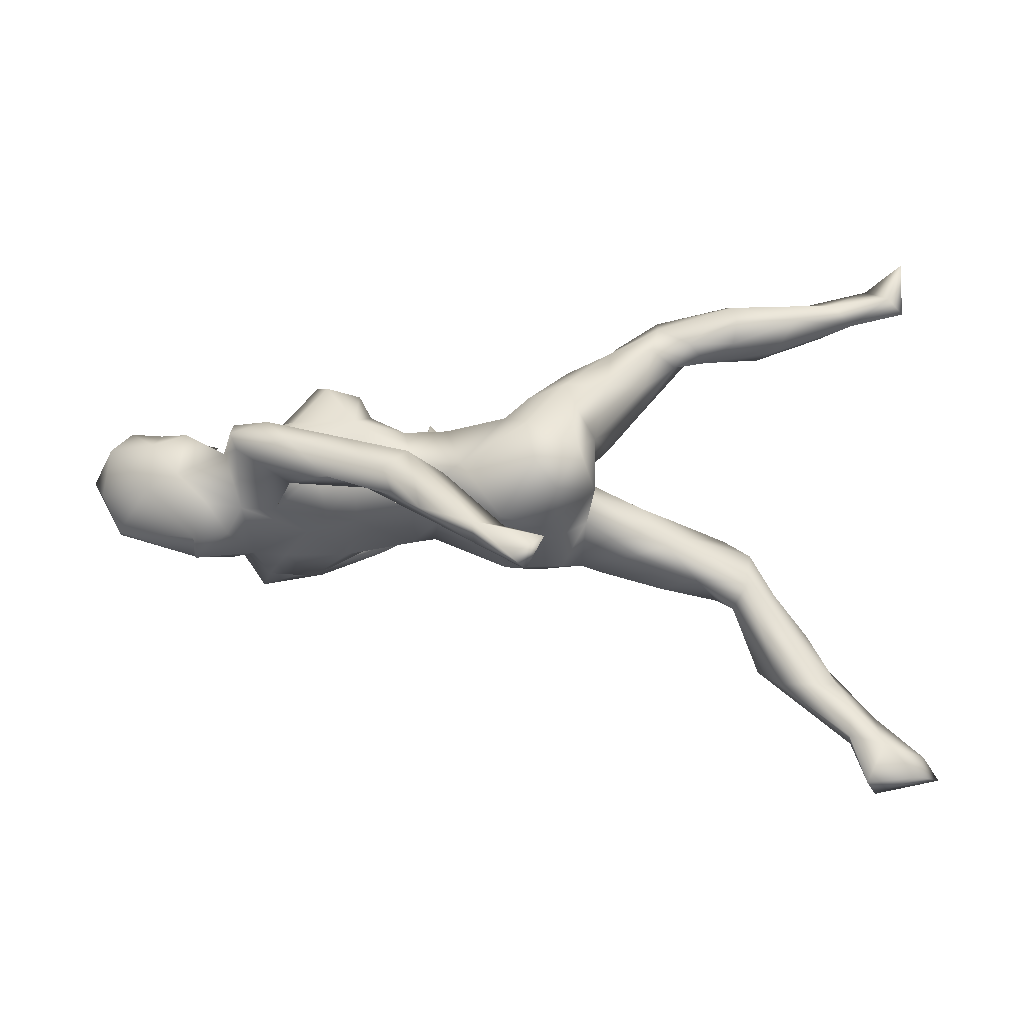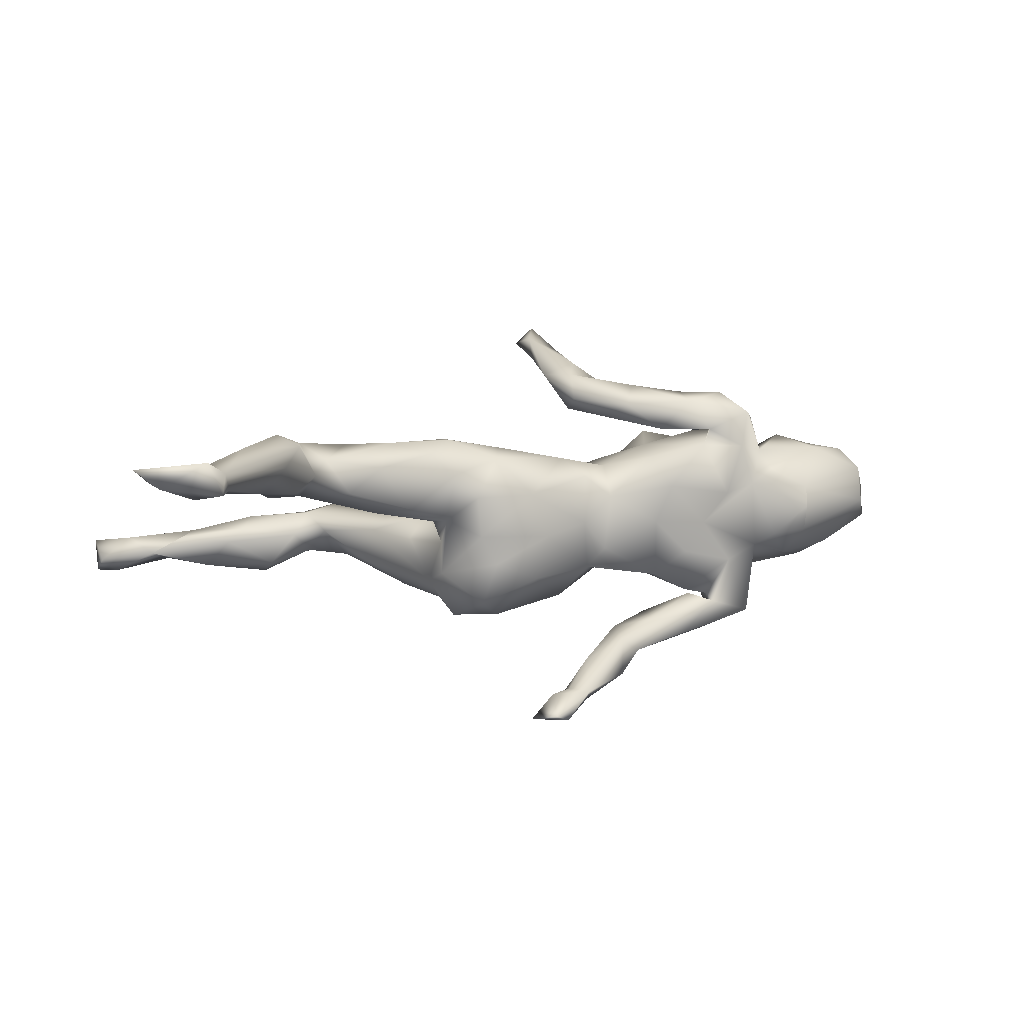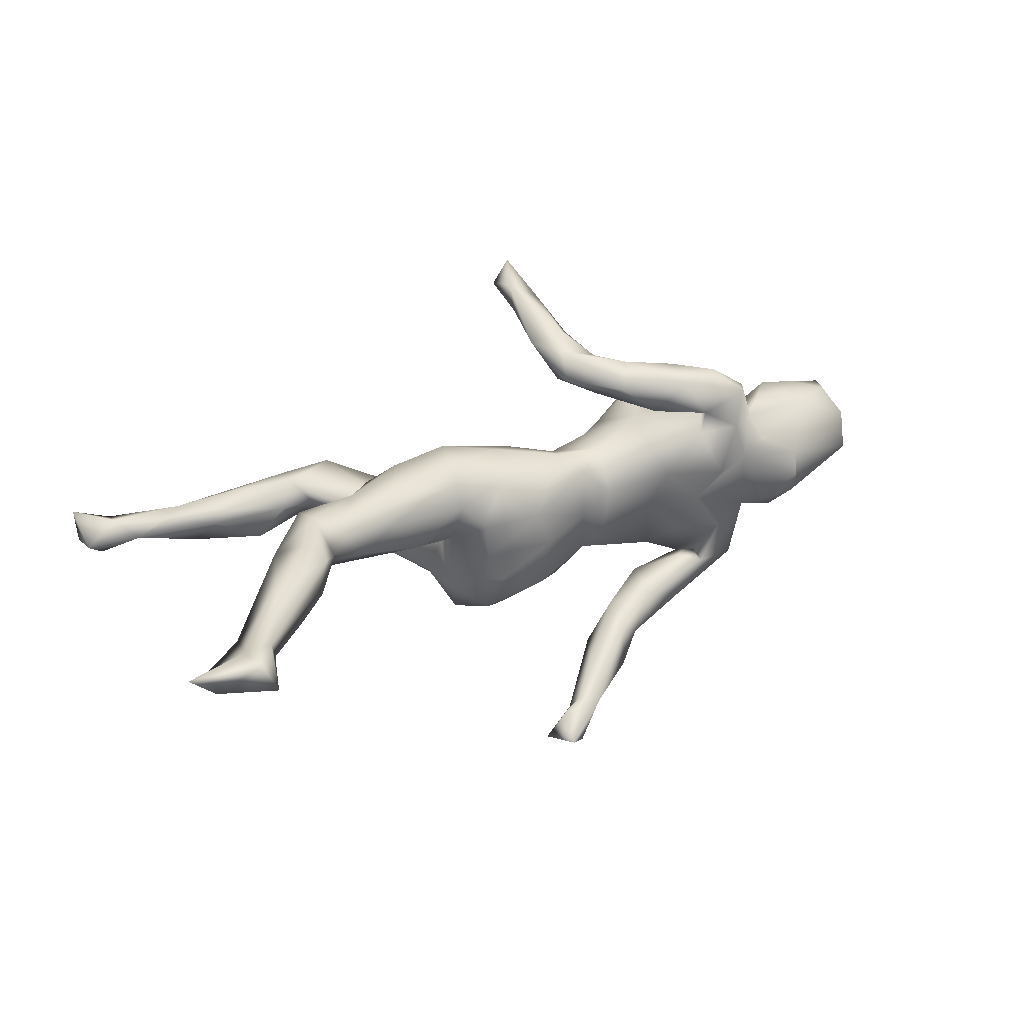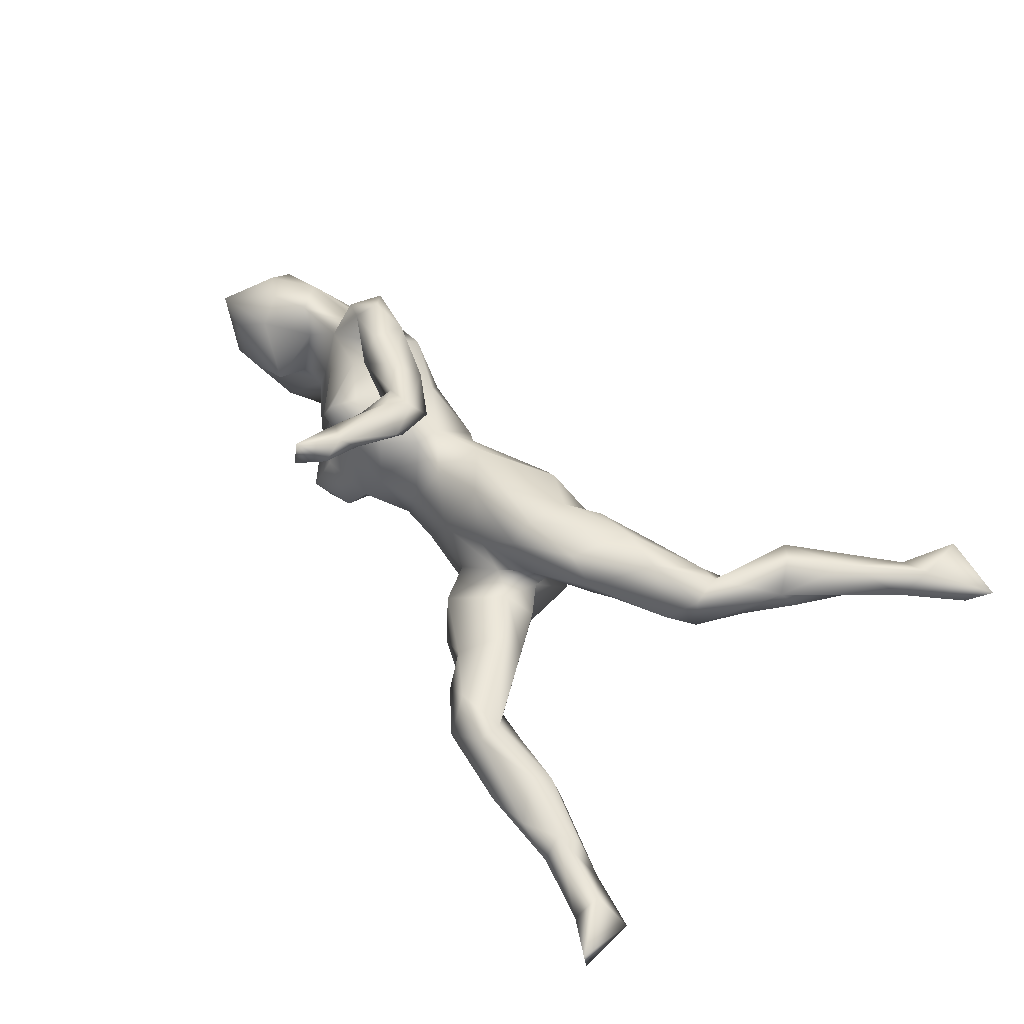
<metadata>
{"format":"obj","ext":"obj","renderer":"f3d","projection":"perspective","resolution":1024,"background":"white","views":[{"elev":-28.8,"azim":177.5,"up":"+Y"},{"elev":4.2,"azim":-17.3,"up":"+Z"},{"elev":29.3,"azim":-24.7,"up":"+Z"},{"elev":52.9,"azim":-131.4,"up":"+Z"}]}
</metadata>
<code>
v 0.6476 0.01586 0.03155
v 0.6245 -0.03364 -0.01614
v 0.6289 0.06968 0.07465
v 0.6132 0.03479 -0.04796
v 0.536 0.08036 -0.02168
v 0.5424 0.03311 -0.07188
v 0.5885 -0.01146 0.1045
v 0.5851 0.08273 -0.0214
v 0.5967 -0.08306 0.01384
v 0.5461 -0.04414 -0.05933
v 0.539 0.01819 0.114
v 0.4685 -0.1153 -0.03172
v 0.6031 -0.0586 0.07066
v 0.5209 0.05818 0.08586
v 0.5786 0.08034 0.0481
v 0.5151 -0.0533 0.1105
v 0.4478 -0.07374 -0.07708
v 0.4677 0.003315 0.1317
v 0.4738 -0.111 0.04291
v 0.4958 -0.02698 -0.08511
v 0.4054 -0.0612 0.1067
v 0.4204 0.001867 -0.1026
v 0.4631 0.001604 0.06206
v 0.4866 0.04498 -0.08744
v 0.4471 0.08611 0.02214
v 0.4669 -0.131 0.009547
v 0.4136 -0.09465 0.07423
v 0.4507 0.02949 -0.002284
v 0.4353 0.007654 -0.04278
v 0.3755 -0.0981 0.04957
v 0.4055 -0.002469 -0.1763
v 0.4124 -0.111 -0.04058
v 0.3926 -0.03636 -0.1835
v 0.3938 -0.04652 0.1644
v 0.4037 0.02826 -0.1494
v 0.3936 0.02105 0.03809
v 0.3685 0.0587 -0.03016
v 0.3908 -0.07477 -0.06139
v 0.3528 -0.1023 0.1161
v 0.4037 -0.01111 0.1052
v 0.2843 -0.09252 -0.01843
v 0.3586 0.03422 0.07767
v 0.3096 -0.03428 -0.2118
v 0.3499 -0.02658 0.1844
v 0.3428 0.04019 -0.1254
v 0.3459 0.01013 -0.1928
v 0.3182 0.07483 0.01394
v 0.3339 -0.09008 -0.08596
v 0.3052 -0.05716 -0.1485
v 0.3669 -0.09355 0.1757
v 0.3184 0.02025 -0.1336
v 0.3287 0.005264 -0.1748
v 0.2982 -0.08581 0.1452
v 0.3269 -0.01637 0.1503
v 0.2786 0.1121 0.08756
v 0.3224 -0.11 0.03364
v 0.2697 -0.06305 0.195
v 0.3121 0.01612 0.1225
v 0.3406 0.07865 -0.05336
v 0.3087 0.06393 -0.1054
v 0.3283 -0.05682 0.2108
v 0.3072 -0.08155 -0.1594
v 0.2765 0.1476 -0.07641
v 0.2879 -0.039 0.1434
v 0.2484 -0.0969 -0.2112
v 0.2794 -0.1043 0.1187
v 0.2196 -0.03153 -0.2182
v 0.2671 -0.06527 -0.1462
v 0.2588 0.1281 -0.1084
v 0.251 -0.09121 -0.06888
v 0.2097 0.006526 0.1166
v 0.2559 0.1259 -0.01379
v 0.2218 -0.09934 0.04689
v 0.2283 0.1026 0.03454
v 0.2592 0.02888 0.178
v 0.2659 -0.05138 -0.1411
v 0.255 0.1103 0.1293
v 0.2328 0.07226 0.1384
v 0.1886 0.01504 0.2228
v 0.2721 -0.005505 0.211
v 0.2091 -0.05206 -0.1123
v 0.2053 0.1276 -0.08383
v 0.1664 0.07465 0.08099
v 0.1856 -0.102 -0.1857
v 0.2115 0.06566 -0.1117
v 0.1978 0.01852 0.1539
v 0.1949 -0.06603 0.09696
v 0.2035 -0.07041 -0.01765
v 0.1973 -0.0301 -0.1787
v 0.186 0.1037 -0.05724
v 0.1514 0.09203 0.0034
v 0.1681 -0.02179 0.1882
v 0.221 -0.04491 0.146
v 0.1385 0.02592 0.167
v 0.1424 -0.142 -0.2334
v 0.1318 0.1354 0.2405
v 0.1492 0.05743 0.2248
v 0.1596 -0.09576 -0.2404
v 0.1137 -0.08417 0.02938
v 0.1201 0.02895 0.08813
v 0.1157 0.005454 -0.1019
v 0.1086 -0.06694 -0.06147
v 0.1183 -0.0889 -0.197
v 0.0989 0.05745 -0.02988
v 0.09094 0.08171 0.1799
v 0.1293 0.05298 -0.0967
v 0.1209 -0.07114 -0.2497
v 0.1387 0.07383 0.1872
v 0.08554 0.03265 0.1985
v 0.06366 -0.1096 -0.2492
v 0.109 0.2031 0.2858
v 0.1059 0.09965 0.2619
v 0.0888 0.3004 0.2861
v 0.1235 -0.01833 0.08056
v 0.1095 -0.1577 -0.212
v 0.08922 0.06193 0.2414
v 0.09988 -0.1807 -0.2666
v 0.09129 0.2168 0.2638
v 0.08928 0.292 0.3283
v 0.0593 0.1973 0.2712
v 0.05702 0.1192 0.2411
v 0.03622 -0.02957 -0.1456
v 0.05958 0.03543 0.06403
v 0.02164 -0.2199 -0.2996
v 0.08468 -0.04195 -0.09617
v 0.01698 -0.2475 -0.2825
v 0.06317 0.2274 0.3084
v 0.07071 -0.06838 -0.01655
v 0.04959 0.2664 0.2998
v 0.0594 0.05755 -0.09712
v 0.0749 -0.05788 0.06467
v 0.03287 -0.1823 -0.2397
v -0.0134 -0.2326 -0.2782
v -0.03453 0.06086 -0.1371
v 0.03823 -0.03527 0.09587
v -0.03292 0.03064 0.09678
v -0.03433 -0.2881 -0.3212
v -0.09696 -0.0932 0.1007
v -0.04748 0.07447 -0.06321
v -0.04306 -0.1223 0.03766
v 0.00283 0.06952 0.000178
v -0.0747 0.05813 0.03003
v -0.007302 -0.09941 -0.03558
v -0.08547 0.1403 -0.05603
v -0.06887 0.03782 -0.1639
v -0.12 0.05619 -0.01237
v -0.0286 -0.1053 -0.107
v -0.02841 -0.2252 -0.2952
v -0.08573 -0.2548 -0.3222
v -0.07362 0.1032 -0.1322
v -0.04942 -0.2532 -0.283
v -0.1009 -0.1079 -0.08073
v -0.1351 0.1289 -0.1392
v -0.1428 0.192 -0.0718
v -0.08103 -0.03817 -0.1747
v -0.1169 -0.07564 -0.1509
v -0.05866 -0.305 -0.311
v -0.06761 -0.004576 0.1145
v -0.1383 -0.1193 0.03404
v -0.1565 0.06298 -0.153
v -0.1593 0.01788 0.1297
v -0.1267 -0.1012 -0.03374
v -0.1517 -0.01223 -0.176
v -0.1824 -0.04923 -0.09889
v -0.1831 0.03525 -0.1196
v -0.1676 0.01012 -0.04931
v -0.144 0.1141 -0.01463
v -0.1761 0.08248 -0.007082
v -0.1694 -0.04924 0.1301
v -0.1541 0.05073 0.09388
v -0.203 0.1276 -0.1352
v -0.1759 -0.05935 -0.007182
v -0.1724 -0.09905 0.07157
v -0.202 0.214 -0.01767
v -0.2158 0.2214 -0.09141
v -0.2508 0.007536 0.1179
v -0.1763 0.03562 0.02208
v -0.2114 0.05754 -0.04612
v -0.2308 0.2587 -0.05017
v -0.1881 -0.01359 -0.01187
v -0.2286 0.1415 -0.01029
v -0.2137 -0.09292 0.1091
v -0.2594 -0.1044 0.01853
v -0.2612 0.1269 -0.03572
v -0.2864 0.2334 -0.08792
v -0.272 0.1571 -0.08982
v -0.3023 0.3156 -0.04412
v -0.3086 -0.1317 0.08805
v -0.2821 0.2732 0.007625
v -0.3002 0.2841 -0.07375
v -0.3615 -0.133 0.04668
v -0.2725 -0.02331 0.008049
v -0.3292 0.2273 -0.04356
v -0.3259 -0.01693 0.05654
v -0.3577 -0.0755 0.1266
v -0.3528 0.2528 -0.08024
v -0.2847 -0.08797 0.1277
v -0.3543 0.2984 -0.01366
v -0.3104 -0.09036 0.01042
v -0.3023 0.0134 0.09298
v -0.3558 0.2583 -0.01224
v -0.3833 0.2341 -0.05035
v -0.4243 0.2419 -0.1008
v -0.3481 -0.06698 0.02478
v -0.415 -0.05318 0.06211
v -0.4267 -0.1709 0.07928
v -0.4042 -0.1447 0.103
v -0.4303 0.2766 -0.1178
v -0.4537 -0.08159 0.1192
v -0.4558 0.2812 -0.01853
v -0.426 0.311 -0.107
v -0.4212 0.3304 -0.07781
v -0.4474 -0.1412 0.04491
v -0.4444 -0.1282 0.1307
v -0.4576 -0.08105 0.06024
v -0.5154 -0.2318 0.04842
v -0.4723 -0.2375 0.05621
v -0.4988 0.3329 -0.0507
v -0.4957 -0.1475 0.07072
v -0.4712 -0.2638 0.1305
v -0.5015 -0.2352 0.1489
v -0.4738 0.2496 -0.03834
v -0.5548 0.3099 -0.04337
v -0.5359 -0.3151 0.06045
v -0.5339 0.2888 -0.1065
v -0.5801 0.286 -0.05357
v -0.5495 -0.2146 0.08942
v -0.4998 -0.2986 0.09892
v -0.5684 -0.3105 0.1307
v -0.6042 -0.3996 0.07253
v -0.6102 -0.4034 0.09788
v -0.5013 0.2523 -0.06195
v -0.5324 -0.1937 0.1205
v -0.6113 -0.3527 0.06487
v -0.5954 -0.3023 0.08933
v -0.6001 0.3292 -0.09518
v -0.5606 0.3414 -0.07345
v -0.6493 -0.3594 0.08757
v -0.6265 -0.4815 0.06972
v -0.6584 -0.4181 0.06014
v -0.6479 -0.4822 0.1178
v -0.6333 0.296 -0.08269
v -0.6944 0.332 -0.1157
v -0.6661 0.3743 -0.07164
v -0.669 0.3295 -0.05591
v -0.7211 0.3994 -0.1197
v -0.724 0.4095 -0.06622
v -0.6539 -0.4168 0.1045
v -0.7212 0.315 -0.0933
v -0.7256 -0.43 0.08657
v -0.7151 -0.4669 0.07974
v -0.7523 -0.4611 0.1081
f 166 165 164
f 190 196 211
f 45 52 51
f 85 81 101
f 101 81 125
f 101 125 122
f 101 122 130
f 130 122 134
f 134 122 145
f 145 122 155
f 165 163 164
f 24 20 22
f 45 51 60
f 60 51 85
f 85 101 106
f 90 85 106
f 106 101 130
f 134 145 150
f 160 163 165
f 171 160 165
f 63 59 69
f 59 60 69
f 69 60 85
f 69 85 82
f 144 134 150
f 154 150 153
f 153 160 171
f 175 153 171
f 171 165 186
f 154 153 175
f 175 171 185
f 171 186 185
f 208 196 203
f 208 203 225
f 211 196 208
f 211 208 225
f 211 225 236
f 237 211 236
f 236 225 242
f 236 242 243
f 11 18 16
f 7 11 16
f 205 215 209
f 195 209 214
f 195 205 209
f 182 197 188
f 173 182 188
f 182 169 197
f 173 169 182
f 138 169 173
f 140 135 138
f 66 87 73
f 87 66 71
f 66 39 53
f 53 54 66
f 54 53 64
f 39 66 56
f 21 50 39
f 21 34 50
f 27 16 21
f 13 16 19
f 7 16 13
f 233 219 227
f 215 219 233
f 209 215 233
f 214 209 233
f 207 214 206
f 207 195 214
f 191 188 207
f 207 197 195
f 188 197 207
f 57 80 79
f 61 80 57
f 120 127 129
f 118 120 129
f 111 119 127
f 129 113 118
f 119 111 113
f 111 118 113
f 121 127 120
f 127 121 112
f 112 111 127
f 96 111 112
f 66 54 71
f 64 53 93
f 64 93 86
f 166 168 178
f 146 168 166
f 136 142 170
f 88 73 99
f 83 91 100
f 100 91 104
f 100 104 123
f 100 123 114
f 135 114 123
f 136 123 141
f 136 141 142
f 142 177 170
f 177 142 146
f 170 177 200
f 14 3 15
f 15 5 25
f 55 47 74
f 74 91 83
f 12 19 26
f 32 12 26
f 32 26 30
f 143 140 162
f 162 140 159
f 13 9 2
f 10 2 9
f 10 9 12
f 12 9 19
f 32 30 38
f 38 30 41
f 48 38 41
f 41 30 56
f 70 41 88
f 41 73 88
f 88 99 102
f 102 99 128
f 128 99 131
f 128 131 140
f 128 140 143
f 146 142 141
f 123 104 141
f 36 37 47
f 36 29 37
f 28 29 36
f 28 23 25
f 25 5 28
f 4 6 8
f 3 1 4
f 180 199 192
f 177 180 192
f 180 166 172
f 146 180 177
f 146 166 180
f 5 29 28
f 1 2 4
f 199 183 191
f 180 172 199
f 172 183 199
f 162 159 172
f 86 94 108
f 108 75 86
f 93 92 94
f 94 86 93
f 44 75 80
f 44 64 75
f 44 54 64
f 61 44 80
f 44 40 54
f 34 44 61
f 50 34 61
f 34 40 44
f 93 57 92
f 53 57 93
f 50 61 57
f 50 57 53
f 39 50 53
f 220 221 229
f 252 241 248
f 111 96 118
f 118 105 120
f 120 105 121
f 109 116 121
f 116 112 121
f 96 108 118
f 97 96 112
f 92 116 109
f 97 112 116
f 79 116 92
f 116 79 97
f 97 75 108
f 79 75 97
f 80 75 79
f 85 76 81
f 51 76 85
f 22 31 35
f 31 22 33
f 71 78 83
f 156 164 163
f 156 152 164
f 125 128 143
f 164 162 172
f 164 172 166
f 152 147 143
f 70 48 41
f 76 70 81
f 81 70 88
f 81 88 102
f 125 81 102
f 102 128 125
f 125 143 147
f 152 143 162
f 152 162 164
f 4 2 10
f 6 4 10
f 6 10 20
f 22 20 38
f 24 22 29
f 29 22 35
f 5 8 6
f 5 6 24
f 24 6 20
f 5 24 29
f 37 29 35
f 37 35 45
f 37 45 59
f 59 45 60
f 91 90 106
f 104 91 106
f 156 147 152
f 155 147 156
f 155 122 147
f 122 125 147
f 76 51 49
f 62 52 68
f 49 48 76
f 52 49 51
f 48 49 62
f 33 48 62
f 33 38 48
f 246 249 247
f 245 244 247
f 223 244 245
f 223 237 244
f 236 243 244
f 237 236 244
f 245 247 249
f 242 245 249
f 242 223 245
f 226 223 242
f 232 226 242
f 218 237 223
f 225 232 242
f 222 223 226
f 218 212 237
f 76 48 70
f 38 17 32
f 20 17 38
f 17 12 32
f 10 12 17
f 20 10 17
f 201 198 210
f 189 187 198
f 189 179 187
f 201 210 222
f 201 189 198
f 193 201 202
f 181 189 201
f 174 179 189
f 184 201 193
f 201 184 181
f 181 174 189
f 168 167 181
f 167 174 181
f 168 181 184
f 167 144 174
f 146 144 167
f 74 90 91
f 72 90 74
f 74 47 72
f 37 59 47
f 15 8 5
f 15 3 8
f 4 8 3
f 178 168 184
f 168 146 167
f 161 170 176
f 136 170 161
f 158 136 161
f 71 83 100
f 58 77 78
f 71 58 78
f 58 55 77
f 58 42 55
f 18 14 23
f 59 72 47
f 59 63 72
f 202 201 222
f 104 106 130
f 104 130 141
f 130 139 141
f 139 130 134
f 141 139 146
f 139 144 146
f 178 165 166
f 63 69 82
f 63 82 72
f 72 82 90
f 82 85 90
f 139 134 144
f 144 150 154
f 186 165 184
f 178 184 165
f 144 154 174
f 186 184 193
f 186 193 185
f 174 154 175
f 174 175 179
f 179 175 190
f 190 175 185
f 190 185 196
f 185 193 196
f 196 193 202
f 196 202 203
f 202 222 232
f 203 202 232
f 203 232 225
f 232 222 226
f 187 179 190
f 187 190 211
f 187 211 212
f 198 187 212
f 218 198 212
f 210 198 218
f 212 211 237
f 210 218 223
f 222 210 223
f 11 14 18
f 7 3 11
f 195 200 205
f 195 176 200
f 197 176 195
f 161 176 197
f 169 161 197
f 169 158 161
f 135 136 158
f 138 135 158
f 135 123 136
f 71 100 114
f 114 87 71
f 75 64 86
f 54 58 71
f 129 119 113
f 42 58 40
f 34 21 40
f 18 23 40
f 21 16 18
f 138 158 169
f 54 40 58
f 117 95 115
f 133 148 151
f 126 133 151
f 153 163 160
f 153 145 163
f 145 155 163
f 52 67 89
f 52 89 68
f 46 67 52
f 67 46 43
f 31 43 46
f 31 33 43
f 35 31 46
f 155 156 163
f 103 107 110
f 103 89 107
f 107 89 67
f 84 89 103
f 68 89 84
f 33 62 65
f 43 33 65
f 103 110 132
f 115 103 132
f 115 84 103
f 95 84 115
f 95 65 84
f 65 62 84
f 244 246 247
f 246 243 249
f 244 243 246
f 243 242 249
f 150 145 153
f 45 46 52
f 35 46 45
f 62 68 84
f 49 52 62
f 42 47 55
f 42 36 47
f 23 28 36
f 23 14 25
f 14 15 25
f 43 65 98
f 117 115 126
f 126 115 132
f 117 126 124
f 126 132 133
f 132 110 148
f 110 124 148
f 133 132 148
f 65 95 98
f 98 95 117
f 98 117 107
f 107 117 124
f 107 124 110
f 67 43 98
f 67 98 107
f 124 126 137
f 157 126 151
f 126 157 137
f 149 124 137
f 148 124 149
f 151 148 149
f 22 38 33
f 151 149 157
f 149 137 157
f 57 79 92
f 205 194 204
f 192 204 194
f 200 192 194
f 200 177 192
f 131 114 135
f 40 23 36
f 1 7 13
f 13 2 1
f 204 215 205
f 204 213 215
f 204 199 213
f 172 173 183
f 159 173 172
f 99 114 131
f 99 87 114
f 40 36 42
f 1 3 7
f 200 194 205
f 192 199 204
f 159 138 173
f 131 135 140
f 206 214 220
f 238 233 235
f 233 227 235
f 229 233 238
f 217 228 224
f 206 228 217
f 206 220 228
f 235 234 238
f 231 229 248
f 228 231 230
f 231 220 229
f 228 220 231
f 250 238 240
f 248 238 250
f 229 238 248
f 248 250 252
f 250 251 252
f 240 251 250
f 251 241 252
f 251 239 241
f 241 231 248
f 239 231 241
f 231 239 230
f 108 105 118
f 96 97 108
f 94 109 105
f 94 92 109
f 108 94 105
f 221 233 229
f 221 214 233
f 220 214 221
f 105 109 121
f 73 87 99
f 56 73 41
f 30 39 56
f 30 27 21
f 30 19 27
f 9 13 19
f 240 230 239
f 240 239 251
f 224 228 230
f 235 224 234
f 191 207 206
f 16 27 19
f 30 21 39
f 3 14 11
f 176 170 200
f 55 74 77
f 77 74 83
f 78 77 83
f 230 240 234
f 238 234 240
f 224 230 234
f 216 217 224
f 227 216 235
f 216 224 235
f 213 206 217
f 213 217 216
f 213 216 219
f 227 219 216
f 26 19 30
f 56 66 73
f 140 138 159
f 183 173 188
f 183 188 191
f 199 191 213
f 213 191 206
f 215 213 219
f 129 127 119
f 18 40 21

</code>
